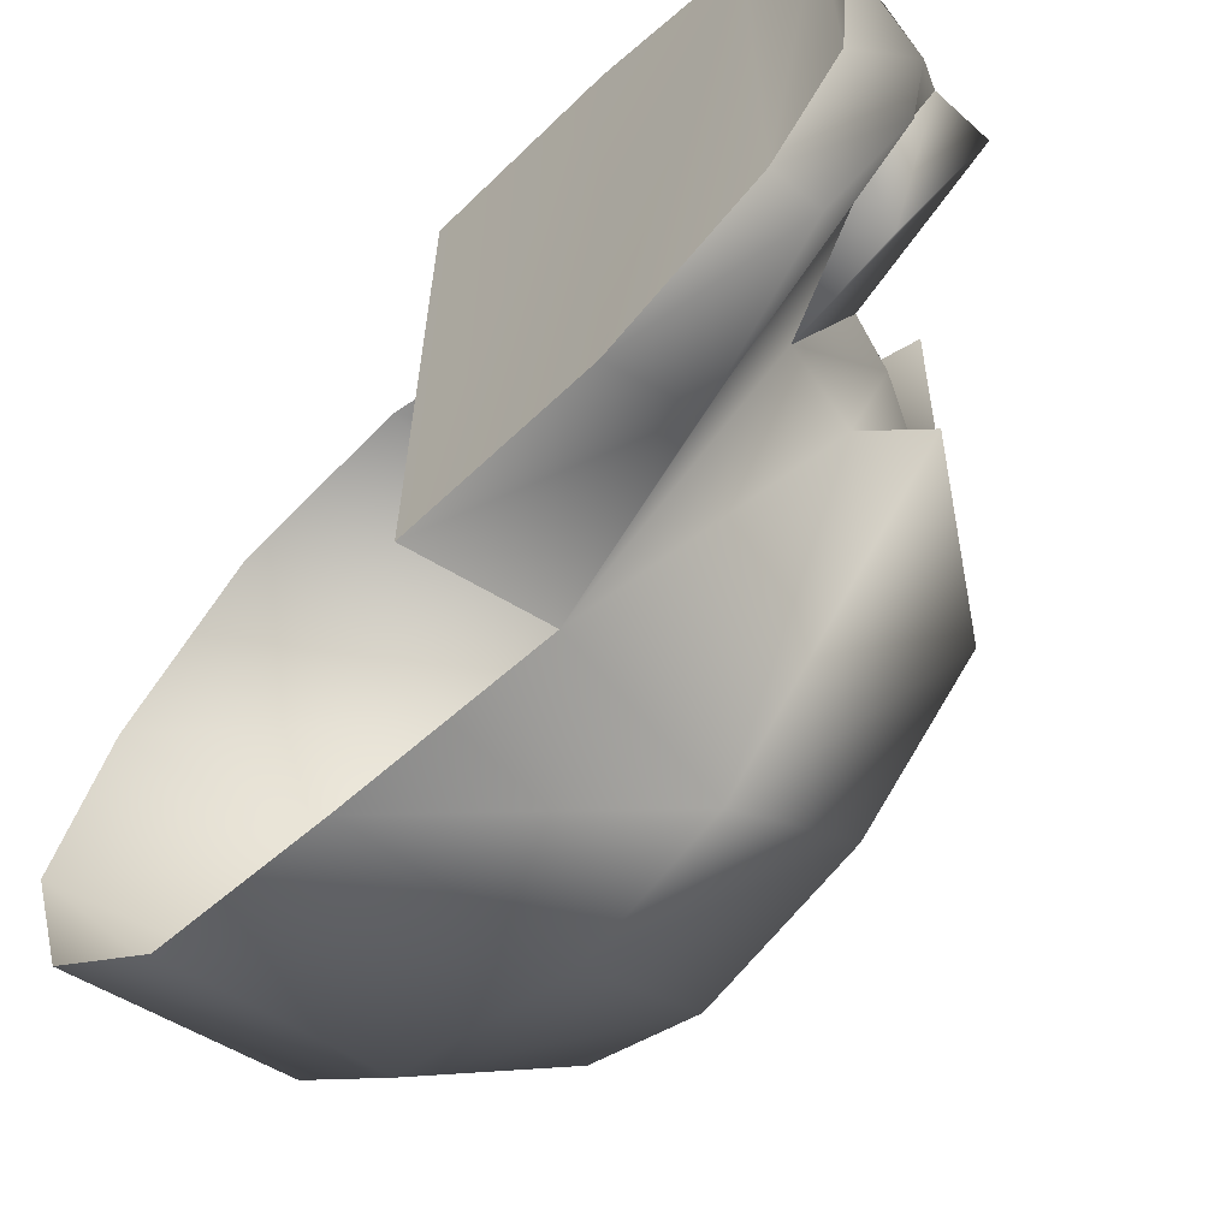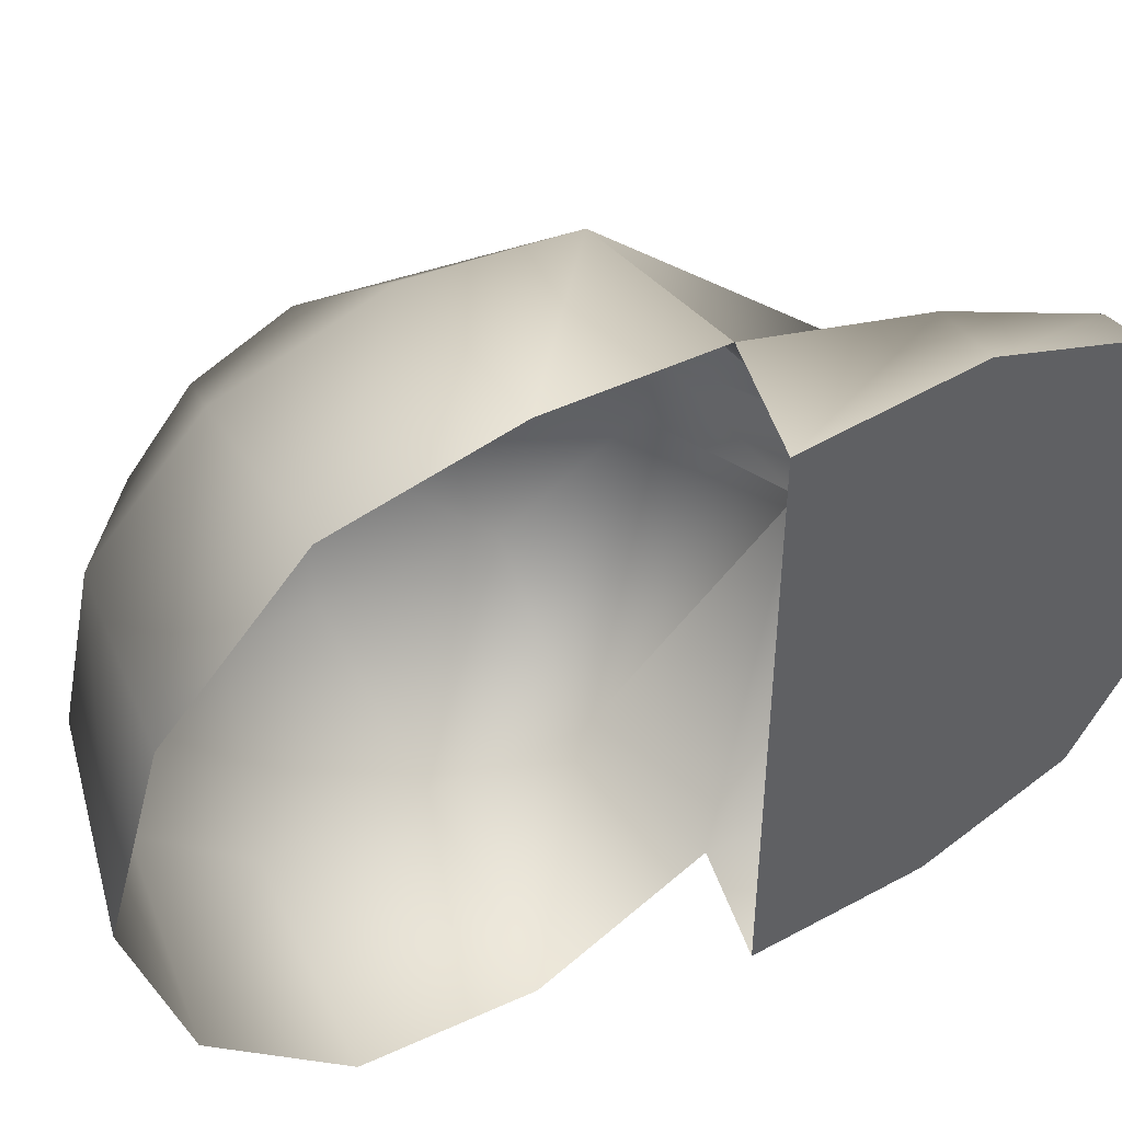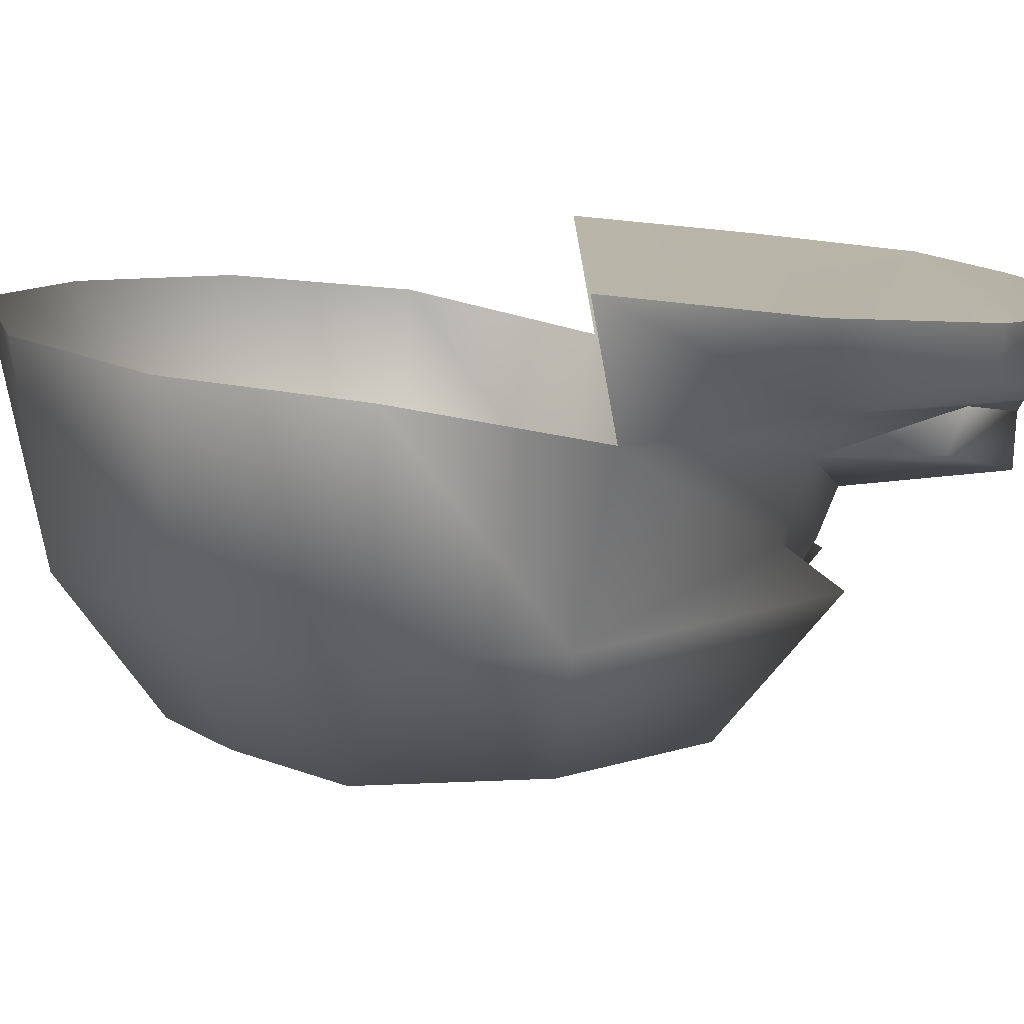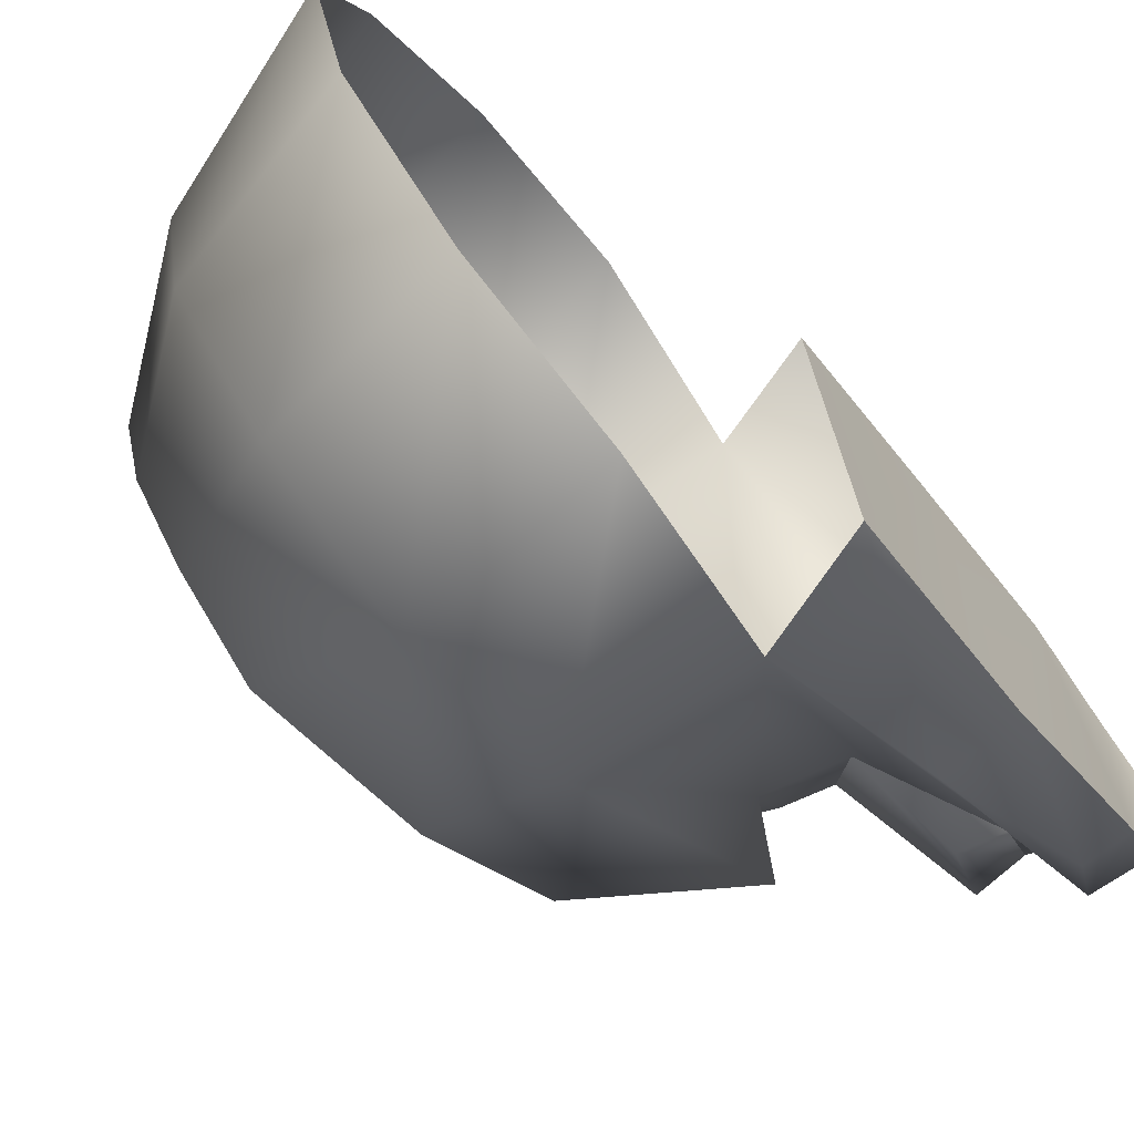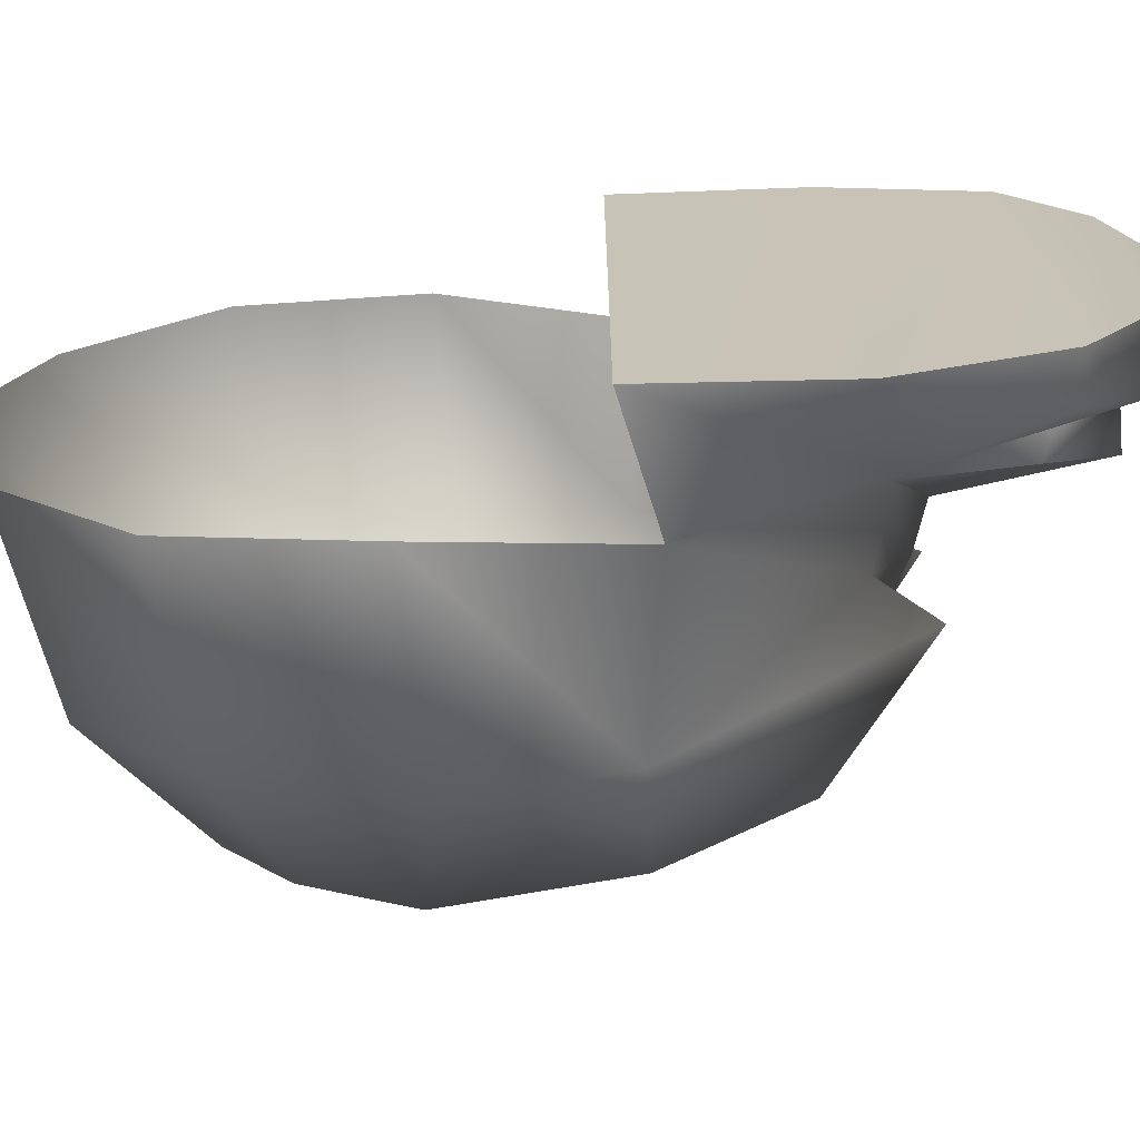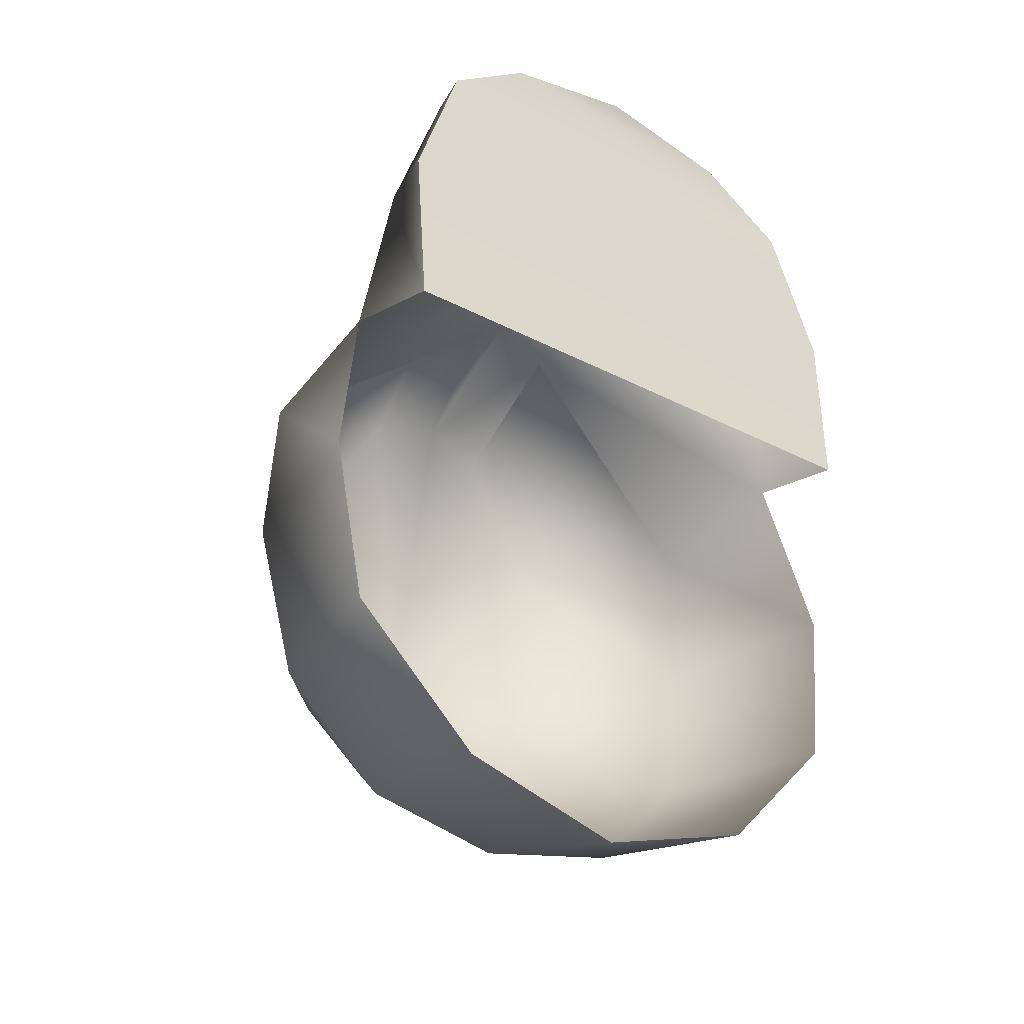
<metadata>
{"format":"obj","ext":"obj","renderer":"f3d","projection":"perspective","resolution":1024,"background":"white","views":[{"elev":-63.7,"azim":-42.5,"up":"+Y"},{"elev":46.1,"azim":-119.6,"up":"+Y"},{"elev":-77.9,"azim":-92.4,"up":"+Y"},{"elev":-73.0,"azim":-137.3,"up":"+Y"},{"elev":-70.2,"azim":-84.9,"up":"+Y"},{"elev":-30.8,"azim":-127.0,"up":"+Z"}]}
</metadata>
<code>
v 83 13 42
v 79 0 44
v 93 0 -17
v 85 30 16
v 83 13 42
v 93 0 -17
v 87 32 -17
v 85 30 16
v 93 0 -17
v 83 28 -36
v 87 32 -17
v 93 0 -17
v 82 15 -48
v 83 28 -36
v 93 0 -17
v 82 0 -53
v 82 15 -48
v 93 0 -17
v 79 0 44
v 83 -15 42
v 93 0 -17
v 83 -15 42
v 85 -32 16
v 93 0 -17
v 85 -32 16
v 87 -34 -17
v 93 0 -17
v 87 -34 -17
v 83 -30 -36
v 93 0 -17
v 83 -30 -36
v 82 -17 -48
v 93 0 -17
v 82 -17 -48
v 82 0 -53
v 93 0 -17
v 82 0 -53
v 55 0 -71
v 82 15 -48
v 55 0 -71
v 82 0 -53
v 82 -17 -48
v 50 8 52
v 51 0 59
v 79 0 44
v 83 13 42
v 50 8 52
v 79 0 44
v 51 0 59
v 50 -10 52
v 79 0 44
v 50 -10 52
v 83 -15 42
v 79 0 44
v 58 54 17
v 56 15 62
v 83 13 42
v 85 30 16
v 58 54 17
v 83 13 42
v 56 15 62
v 50 8 52
v 83 13 42
v 60 55 -12
v 58 54 17
v 85 30 16
v 87 32 -17
v 60 55 -12
v 85 30 16
v 56 49 -44
v 60 55 -12
v 87 32 -17
v 83 28 -36
v 56 49 -44
v 87 32 -17
v 55 28 -65
v 56 49 -44
v 83 28 -36
v 82 15 -48
v 55 28 -65
v 83 28 -36
v 55 0 -71
v 55 28 -65
v 82 15 -48
v 55 0 -71
v 16 0 -81
v 55 28 -65
v 55 -30 -65
v 55 0 -71
v 82 -17 -48
v 16 0 -81
v 55 0 -71
v 55 -30 -65
v 35 10 56
v 42 0 62
v 51 0 59
v 50 8 52
v 35 10 56
v 51 0 59
v 42 0 62
v 35 -12 56
v 51 0 59
v 35 -12 56
v 50 -10 52
v 51 0 59
v 26 55 22
v 35 10 56
v 50 8 52
v 58 54 17
v 26 55 22
v 50 8 52
v 50 8 52
v 56 15 62
v 58 54 17
v 20 62 -13
v 26 55 22
v 58 54 17
v 60 55 -12
v 20 62 -13
v 58 54 17
v 18 57 -46
v 20 62 -13
v 60 55 -12
v 56 49 -44
v 18 57 -46
v 60 55 -12
v 17 32 -71
v 18 57 -46
v 56 49 -44
v 55 28 -65
v 17 32 -71
v 56 49 -44
v 16 0 -81
v 17 32 -71
v 55 28 -65
v 17 -34 -71
v 16 0 -81
v 55 -30 -65
v 38 0 91
v 42 0 62
v 35 10 56
v 42 0 62
v 38 0 91
v 35 -12 56
v 35 10 56
v 33 14 77
v 38 0 91
v 25 13 80
v 35 10 56
v 26 55 22
v 25 13 80
v 33 14 77
v 35 10 56
v 26 55 22
v 21 51 53
v 25 13 80
v 21 51 53
v 26 55 22
v 4 54 17
v 8 27 92
v 7 0 96
v 24 0 93
v 21 25 91
v 8 27 92
v 24 0 93
v 7 45 79
v 8 27 92
v 21 25 91
v 7 0 96
v 8 27 92
v 8 -29 92
v 8 27 92
v 7 45 79
v 7 -47 79
v 8 -29 92
v 8 27 92
v 7 -47 79
v 4 54 17
v 6 55 51
v 21 51 53
v 6 55 51
v 4 54 17
v 4 -56 17
v 24 0 93
v 28 0 91
v 25 13 80
v 33 14 77
v 25 13 80
v 28 0 91
v 28 0 91
v 38 0 91
v 33 14 77
v 28 0 91
v 24 0 93
v 25 -15 80
v 25 -15 80
v 33 -16 77
v 28 0 91
v 38 0 91
v 28 0 91
v 33 -16 77
v 25 13 80
v 21 25 91
v 24 0 93
v 21 25 91
v 25 13 80
v 21 51 53
v 16 43 79
v 21 51 53
v 6 55 51
v 21 51 53
v 16 43 79
v 21 25 91
v 6 55 51
v 7 45 79
v 16 43 79
v 7 45 79
v 6 55 51
v 6 -57 51
v 6 -57 51
v 6 55 51
v 4 -56 17
v 7 0 96
v 8 -29 92
v 24 0 93
v 8 -29 92
v 21 -27 91
v 24 0 93
v 21 -27 91
v 25 -15 80
v 24 0 93
v 16 43 79
v 7 45 79
v 21 25 91
v 7 -47 79
v 7 45 79
v 6 -57 51
v 33 -16 77
v 35 -12 56
v 38 0 91
v 56 -17 62
v 58 -56 17
v 83 -15 42
v 58 -56 17
v 85 -32 16
v 83 -15 42
v 50 -10 52
v 56 -17 62
v 83 -15 42
v 58 -56 17
v 60 -57 -12
v 85 -32 16
v 60 -57 -12
v 87 -34 -17
v 85 -32 16
v 60 -57 -12
v 56 -51 -44
v 87 -34 -17
v 56 -51 -44
v 83 -30 -36
v 87 -34 -17
v 56 -51 -44
v 55 -30 -65
v 83 -30 -36
v 55 -30 -65
v 82 -17 -48
v 83 -30 -36
v 35 -12 56
v 26 -57 22
v 50 -10 52
v 26 -57 22
v 58 -56 17
v 50 -10 52
v 56 -17 62
v 50 -10 52
v 58 -56 17
v 26 -57 22
v 20 -64 -13
v 58 -56 17
v 20 -64 -13
v 60 -57 -12
v 58 -56 17
v 20 -64 -13
v 18 -59 -46
v 60 -57 -12
v 18 -59 -46
v 56 -51 -44
v 60 -57 -12
v 18 -59 -46
v 17 -34 -71
v 56 -51 -44
v 17 -34 -71
v 55 -30 -65
v 56 -51 -44
v 35 -12 56
v 25 -15 80
v 26 -57 22
v 33 -16 77
v 25 -15 80
v 35 -12 56
v 21 -52 53
v 26 -57 22
v 25 -15 80
v 26 -57 22
v 21 -52 53
v 4 -56 17
v 8 -29 92
v 7 -47 79
v 21 -27 91
v 6 -57 51
v 4 -56 17
v 21 -52 53
v 25 -15 80
v 21 -27 91
v 21 -52 53
v 21 -52 53
v 16 -45 79
v 6 -57 51
v 16 -45 79
v 21 -52 53
v 21 -27 91
v 7 -47 79
v 6 -57 51
v 16 -45 79
v 7 -47 79
v 16 -45 79
v 21 -27 91
f 1 2 3
f 4 5 6
f 7 8 9
f 10 11 12
f 13 14 15
f 16 17 18
f 19 20 21
f 22 23 24
f 25 26 27
f 28 29 30
f 31 32 33
f 34 35 36
f 37 38 39
f 40 41 42
f 43 44 45
f 46 47 48
f 49 50 51
f 52 53 54
f 55 56 57
f 58 59 60
f 61 62 63
f 64 65 66
f 67 68 69
f 70 71 72
f 73 74 75
f 76 77 78
f 79 80 81
f 82 83 84
f 85 86 87
f 88 89 90
f 91 92 93
f 94 95 96
f 97 98 99
f 100 101 102
f 103 104 105
f 106 107 108
f 109 110 111
f 112 113 114
f 115 116 117
f 118 119 120
f 121 122 123
f 124 125 126
f 127 128 129
f 130 131 132
f 133 134 135
f 136 137 138
f 139 140 141
f 142 143 144
f 145 146 147
f 148 149 150
f 151 152 153
f 154 155 156
f 157 158 159
f 160 161 162
f 163 164 165
f 166 167 168
f 169 170 171
f 172 173 174
f 175 176 177
f 178 179 180
f 181 182 183
f 184 185 186
f 187 188 189
f 190 191 192
f 193 194 195
f 196 197 198
f 199 200 201
f 202 203 204
f 205 206 207
f 208 209 210
f 211 212 213
f 214 215 216
f 217 218 219
f 220 221 222
f 223 224 225
f 226 227 228
f 229 230 231
f 232 233 234
f 235 236 237
f 238 239 240
f 241 242 243
f 244 245 246
f 247 248 249
f 250 251 252
f 253 254 255
f 256 257 258
f 259 260 261
f 262 263 264
f 265 266 267
f 268 269 270
f 271 272 273
f 274 275 276
f 277 278 279
f 280 281 282
f 283 284 285
f 286 287 288
f 289 290 291
f 292 293 294
f 295 296 297
f 298 299 300
f 301 302 303
f 304 305 306
f 307 308 309
f 310 311 312
f 313 314 315
f 316 317 318
f 319 320 321
f 322 323 324
f 325 326 327

</code>
